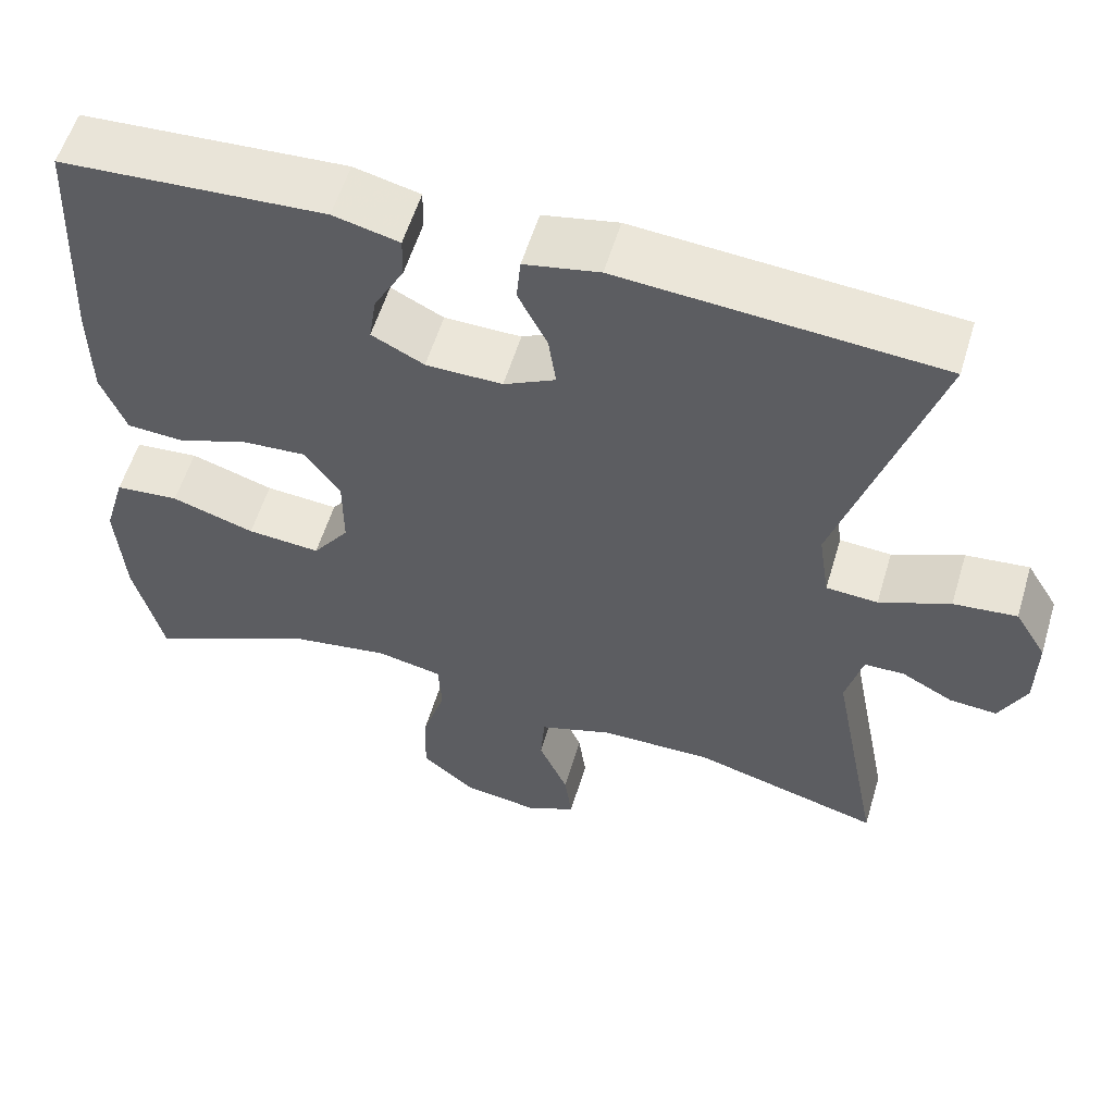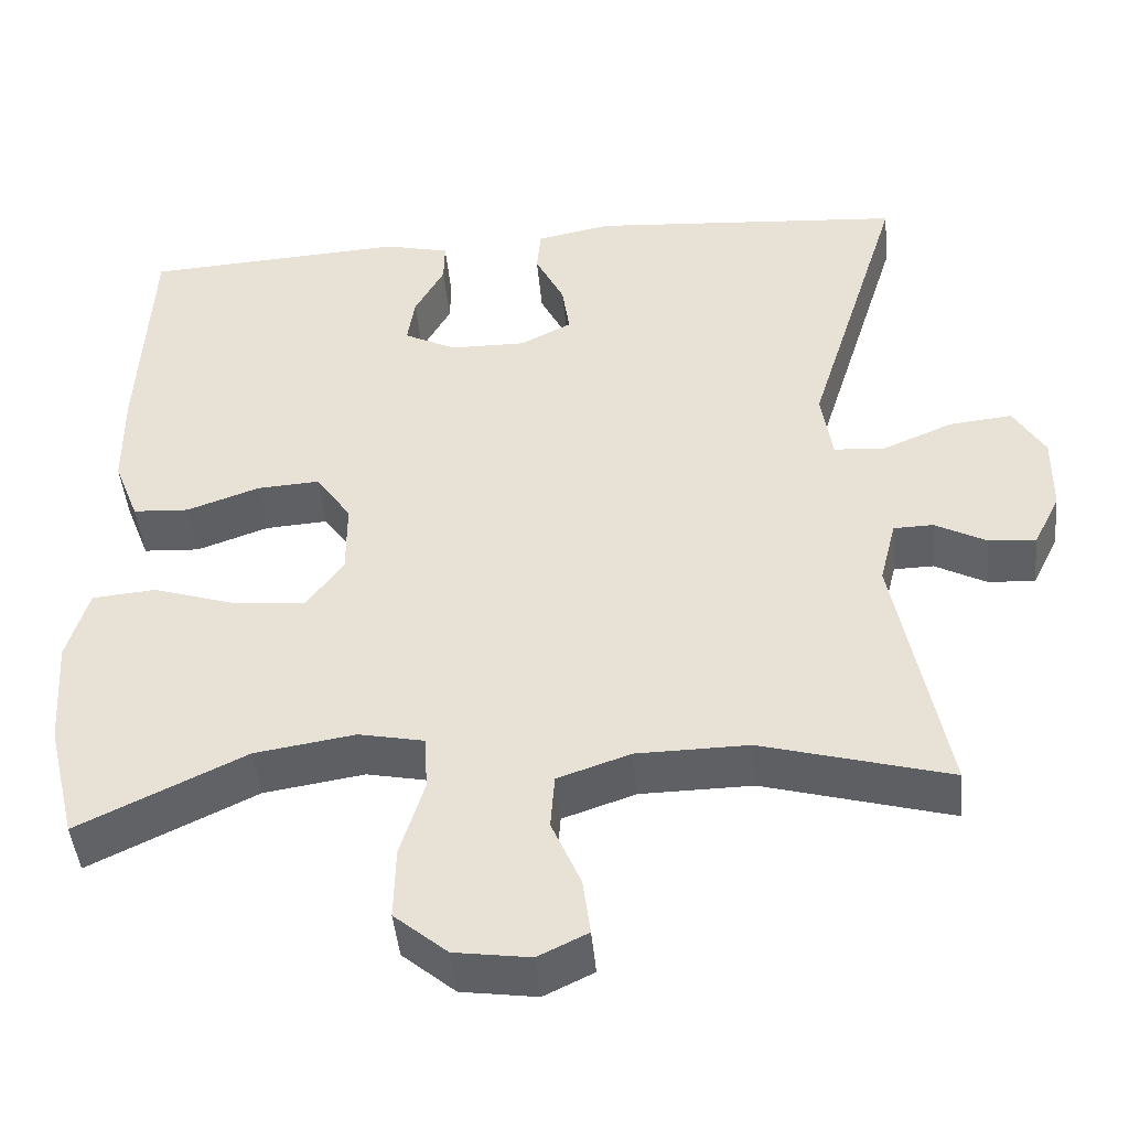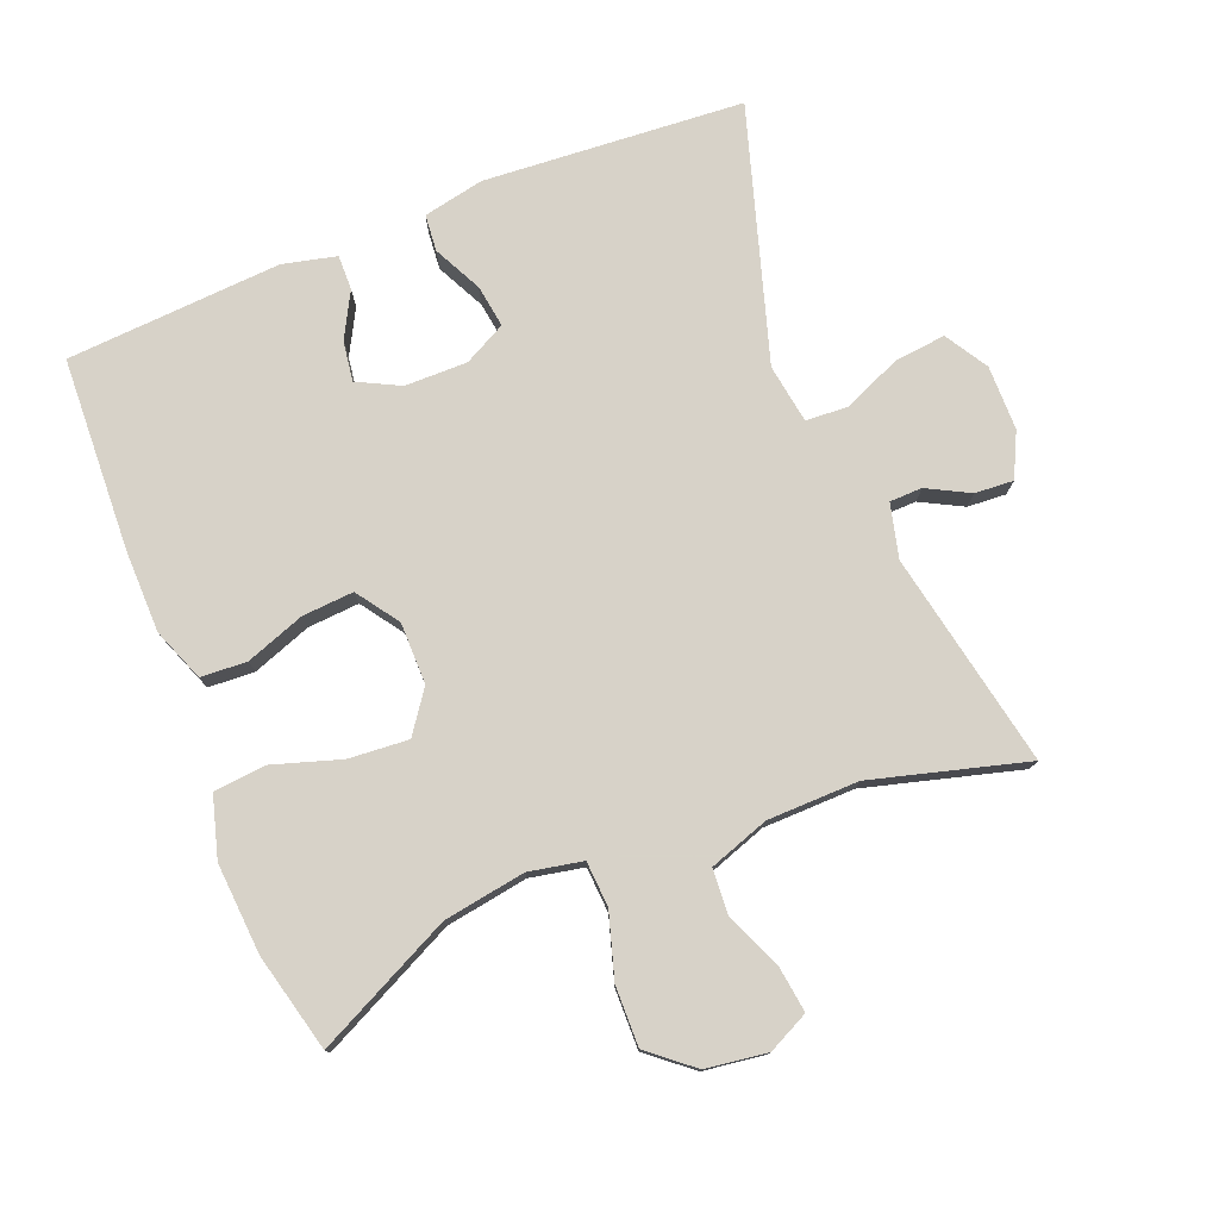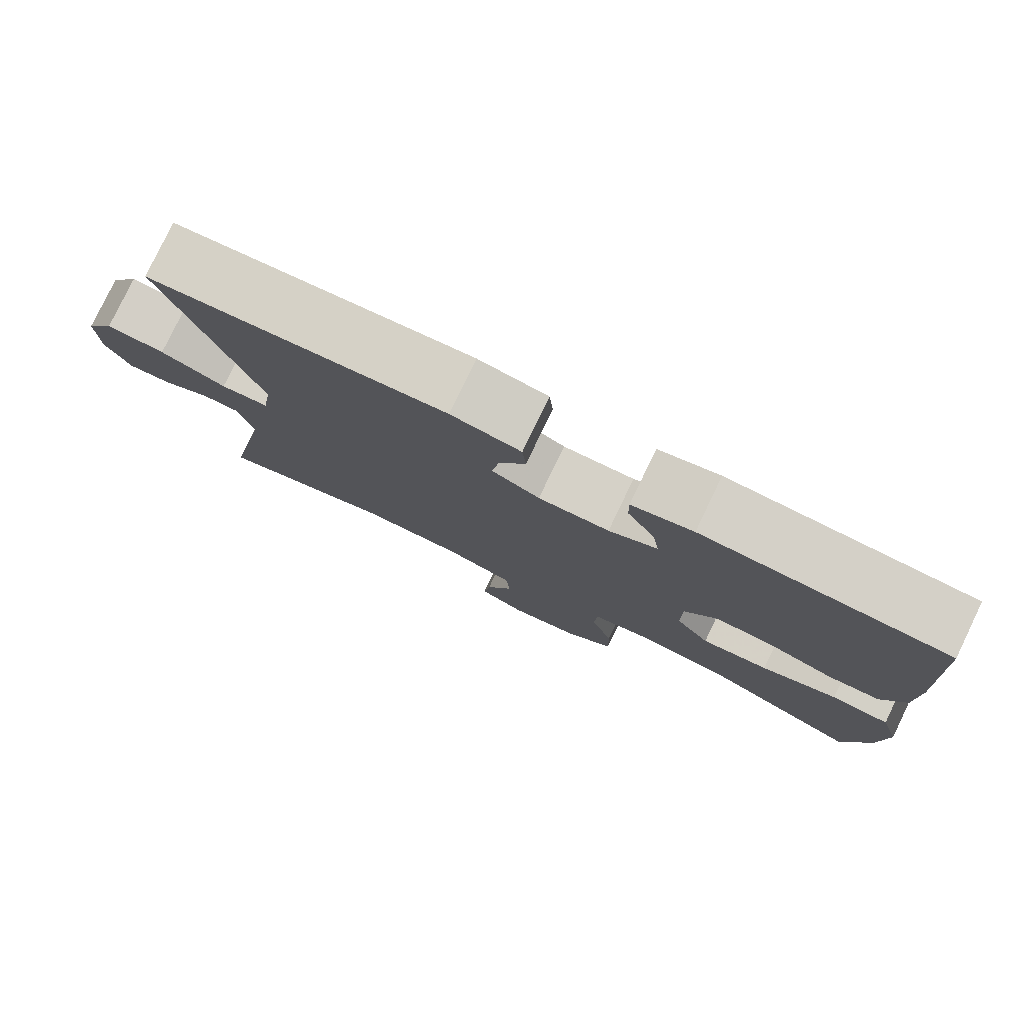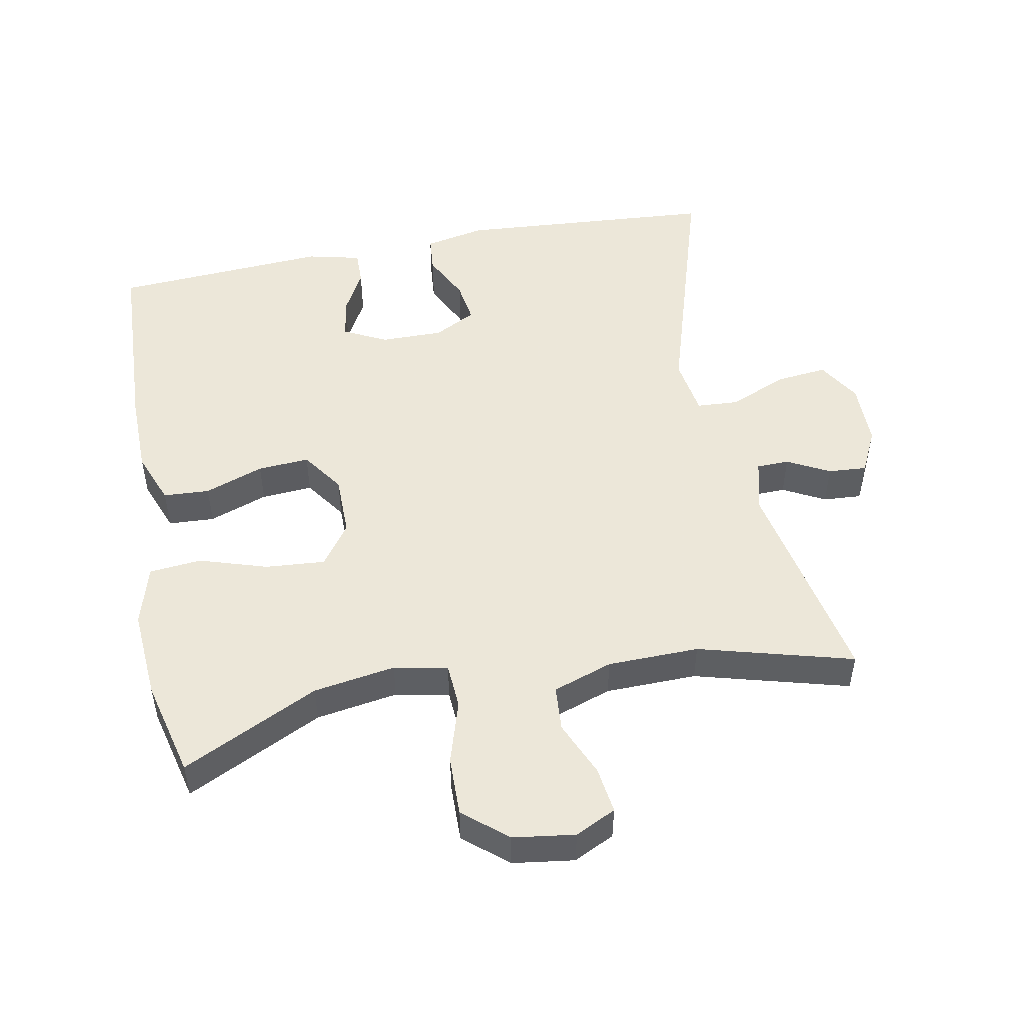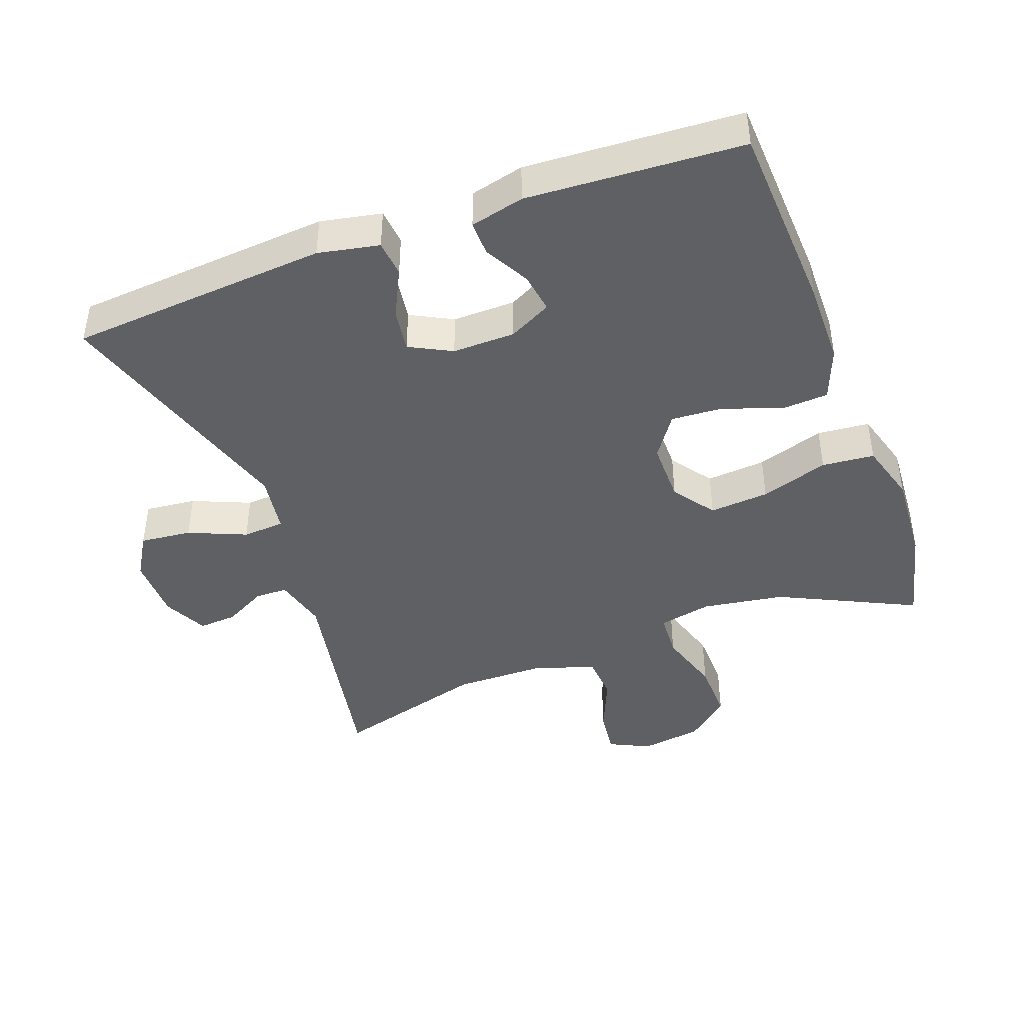
<metadata>
{"format":"obj","ext":"obj","renderer":"f3d","projection":"perspective","resolution":1024,"background":"white","views":[{"elev":57.1,"azim":-163.3,"up":"+Z"},{"elev":-45.3,"azim":-174.7,"up":"+Z"},{"elev":77.3,"azim":158.0,"up":"+Y"},{"elev":79.5,"azim":25.7,"up":"+Z"},{"elev":50.2,"azim":169.0,"up":"+Y"},{"elev":-43.3,"azim":20.3,"up":"+Y"}]}
</metadata>
<code>
v 0.5 0.07 -0.5
v 0.299 0.07 -0.403
v 0.178 0.07 -0.384
v 0.099 0.07 -0.4
v 0.095 0.07 -0.467
v 0.124 0.07 -0.561
v 0.126 0.07 -0.649
v 0.062 0.07 -0.703
v -0.029 0.07 -0.716
v -0.089 0.07 -0.687
v -0.08 0.07 -0.618
v -0.045 0.07 -0.536
v -0.05 0.07 -0.469
v -0.138 0.07 -0.439
v -0.273 0.07 -0.437
v -0.5 0.07 -0.5
v -0.439 0.07 -0.183
v -0.459 0.07 -0.104
v -0.507 0.07 -0.103
v -0.569 0.07 -0.136
v -0.626 0.07 -0.14
v -0.658 0.07 -0.075
v -0.659 0.07 0.02
v -0.621 0.07 0.083
v -0.545 0.07 0.075
v -0.46 0.07 0.039
v -0.398 0.07 0.043
v -0.385 0.07 0.13
v -0.5 0.07 0.5
v -0.118 0.07 0.529
v -0.028 0.07 0.511
v -0.023 0.07 0.457
v -0.058 0.07 0.386
v -0.067 0.07 0.323
v -0.005 0.07 0.291
v 0.087 0.07 0.292
v 0.15 0.07 0.324
v 0.141 0.07 0.383
v 0.105 0.07 0.449
v 0.104 0.07 0.5
v 0.183 0.07 0.519
v 0.5 0.07 0.5
v 0.514 0.07 0.217
v 0.513 0.07 0.095
v 0.483 0.07 0.017
v 0.415 0.07 0.013
v 0.328 0.07 0.044
v 0.252 0.07 0.049
v 0.209 0.07 -0.013
v 0.209 0.07 -0.104
v 0.253 0.07 -0.165
v 0.341 0.07 -0.158
v 0.441 0.07 -0.126
v 0.518 0.07 -0.133
v 0.544 0.07 -0.222
v 0.535 0.07 -0.356
v 0.5 0 -0.5
v 0.299 0 -0.403
v 0.178 0 -0.384
v 0.099 0 -0.4
v 0.095 0 -0.467
v 0.124 0 -0.561
v 0.126 0 -0.649
v 0.062 0 -0.703
v -0.029 0 -0.716
v -0.089 0 -0.687
v -0.08 0 -0.618
v -0.045 0 -0.536
v -0.05 0 -0.469
v -0.138 0 -0.439
v -0.273 0 -0.437
v -0.5 0 -0.5
v -0.439 0 -0.183
v -0.459 0 -0.104
v -0.507 0 -0.103
v -0.569 0 -0.136
v -0.626 0 -0.14
v -0.658 0 -0.075
v -0.659 0 0.02
v -0.621 0 0.083
v -0.545 0 0.075
v -0.46 0 0.039
v -0.398 0 0.043
v -0.385 0 0.13
v -0.5 0 0.5
v -0.118 0 0.529
v -0.028 0 0.511
v -0.023 0 0.457
v -0.058 0 0.386
v -0.067 0 0.323
v -0.005 0 0.291
v 0.087 0 0.292
v 0.15 0 0.324
v 0.141 0 0.383
v 0.105 0 0.449
v 0.104 0 0.5
v 0.183 0 0.519
v 0.5 0 0.5
v 0.514 0 0.217
v 0.513 0 0.095
v 0.483 0 0.017
v 0.415 0 0.013
v 0.328 0 0.044
v 0.252 0 0.049
v 0.209 0 -0.013
v 0.209 0 -0.104
v 0.253 0 -0.165
v 0.341 0 -0.158
v 0.441 0 -0.126
v 0.518 0 -0.133
v 0.544 0 -0.222
v 0.535 0 -0.356
f 55 56 1 2
f 52 53 54 55
f 51 52 55 2
f 50 51 2 3
f 49 50 3 4
f 44 45 46 47
f 44 47 48
f 43 44 48
f 42 43 48
f 41 42 48 49
f 38 39 40 41
f 37 38 41 49
f 30 31 32 33
f 28 29 30 33
f 27 28 33 34
f 23 24 25 26
f 23 26 27
f 22 23 27
f 19 20 21 22
f 18 19 22 27
f 17 18 27 34
f 15 16 17 34
f 9 10 11 12
f 9 12 13
f 8 9 13
f 5 6 7 8
f 4 5 8 13
f 36 37 49 4
f 14 15 34 35
f 14 35 36
f 4 13 14 36
f 58 57 112 111
f 111 110 109 108
f 58 111 108 107
f 59 58 107 106
f 60 59 106 105
f 103 102 101 100
f 104 103 100
f 104 100 99
f 104 99 98
f 105 104 98 97
f 97 96 95 94
f 105 97 94 93
f 89 88 87 86
f 89 86 85 84
f 90 89 84 83
f 82 81 80 79
f 83 82 79
f 83 79 78
f 78 77 76 75
f 83 78 75 74
f 90 83 74 73
f 90 73 72 71
f 68 67 66 65
f 69 68 65
f 69 65 64
f 64 63 62 61
f 69 64 61 60
f 60 105 93 92
f 91 90 71 70
f 92 91 70
f 92 70 69 60
f 1 57 58 2
f 2 58 59 3
f 3 59 60 4
f 4 60 61 5
f 5 61 62 6
f 6 62 63 7
f 7 63 64 8
f 8 64 65 9
f 9 65 66 10
f 10 66 67 11
f 11 67 68 12
f 12 68 69 13
f 13 69 70 14
f 14 70 71 15
f 15 71 72 16
f 16 72 73 17
f 17 73 74 18
f 18 74 75 19
f 19 75 76 20
f 20 76 77 21
f 21 77 78 22
f 22 78 79 23
f 23 79 80 24
f 24 80 81 25
f 25 81 82 26
f 26 82 83 27
f 27 83 84 28
f 28 84 85 29
f 29 85 86 30
f 30 86 87 31
f 31 87 88 32
f 32 88 89 33
f 33 89 90 34
f 34 90 91 35
f 35 91 92 36
f 36 92 93 37
f 37 93 94 38
f 38 94 95 39
f 39 95 96 40
f 40 96 97 41
f 41 97 98 42
f 42 98 99 43
f 43 99 100 44
f 44 100 101 45
f 45 101 102 46
f 46 102 103 47
f 47 103 104 48
f 48 104 105 49
f 49 105 106 50
f 50 106 107 51
f 51 107 108 52
f 52 108 109 53
f 53 109 110 54
f 54 110 111 55
f 55 111 112 56
f 56 112 57 1

</code>
